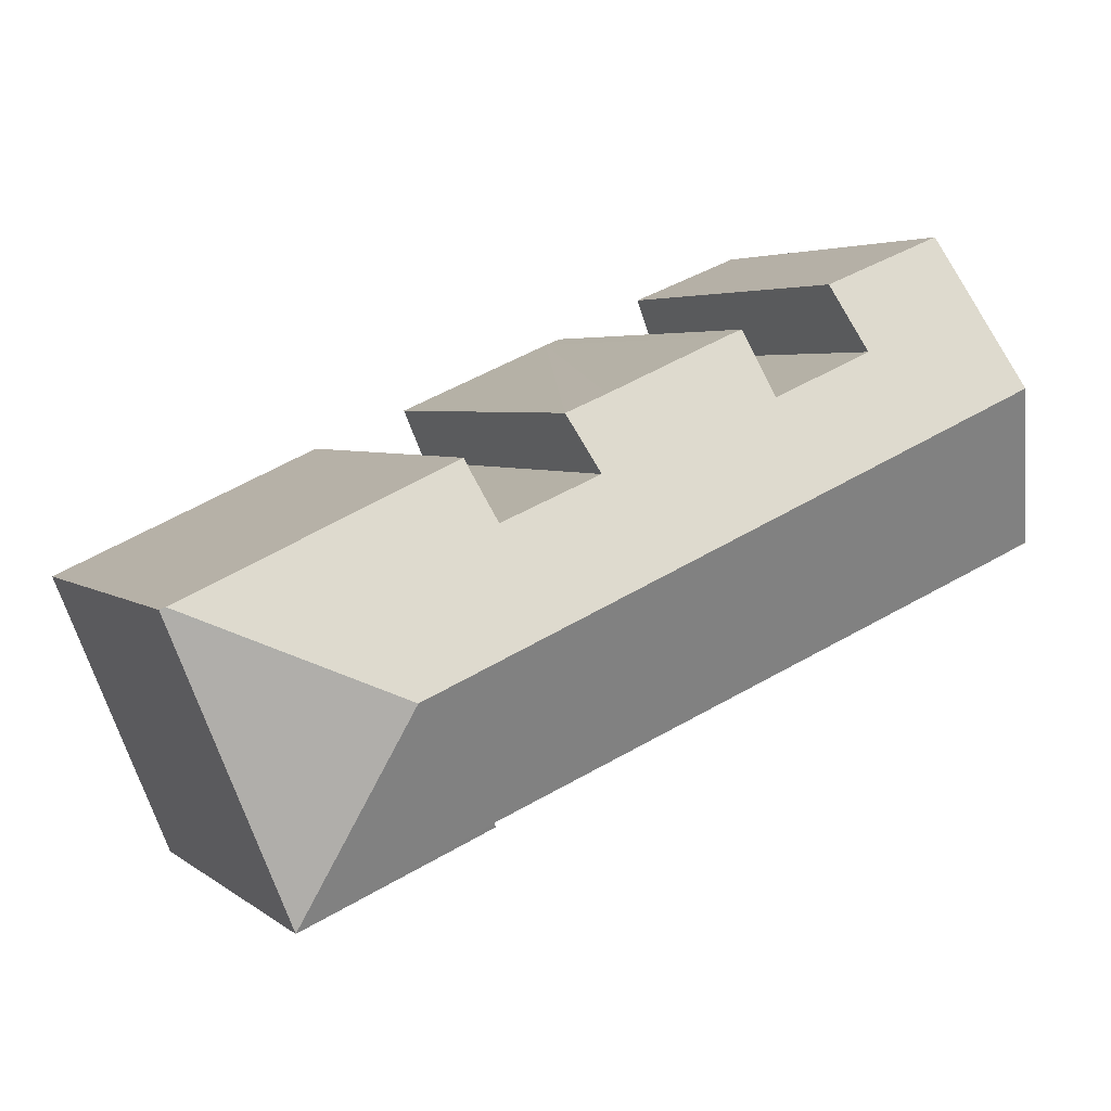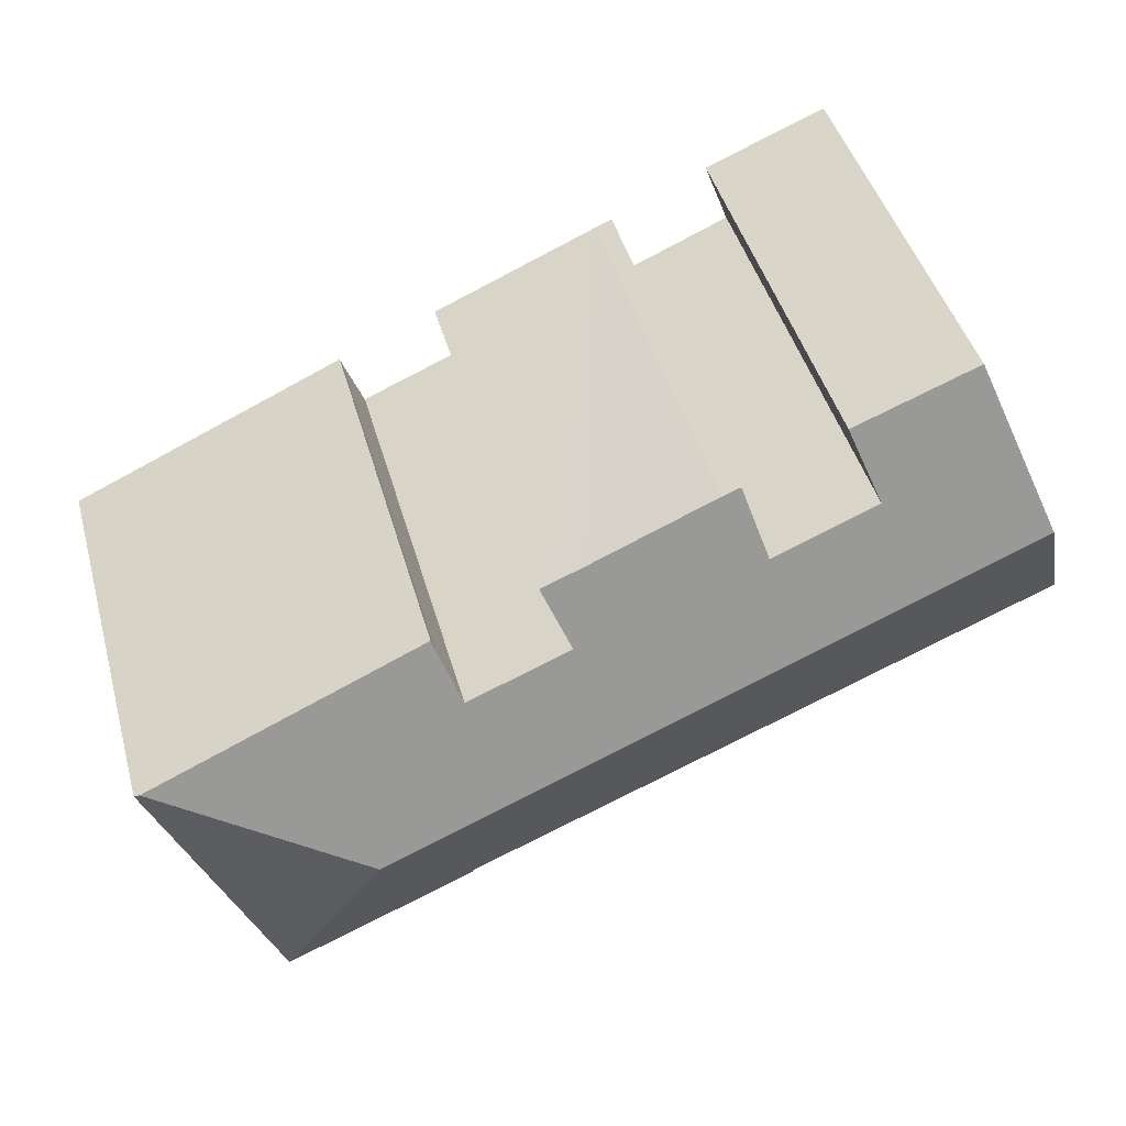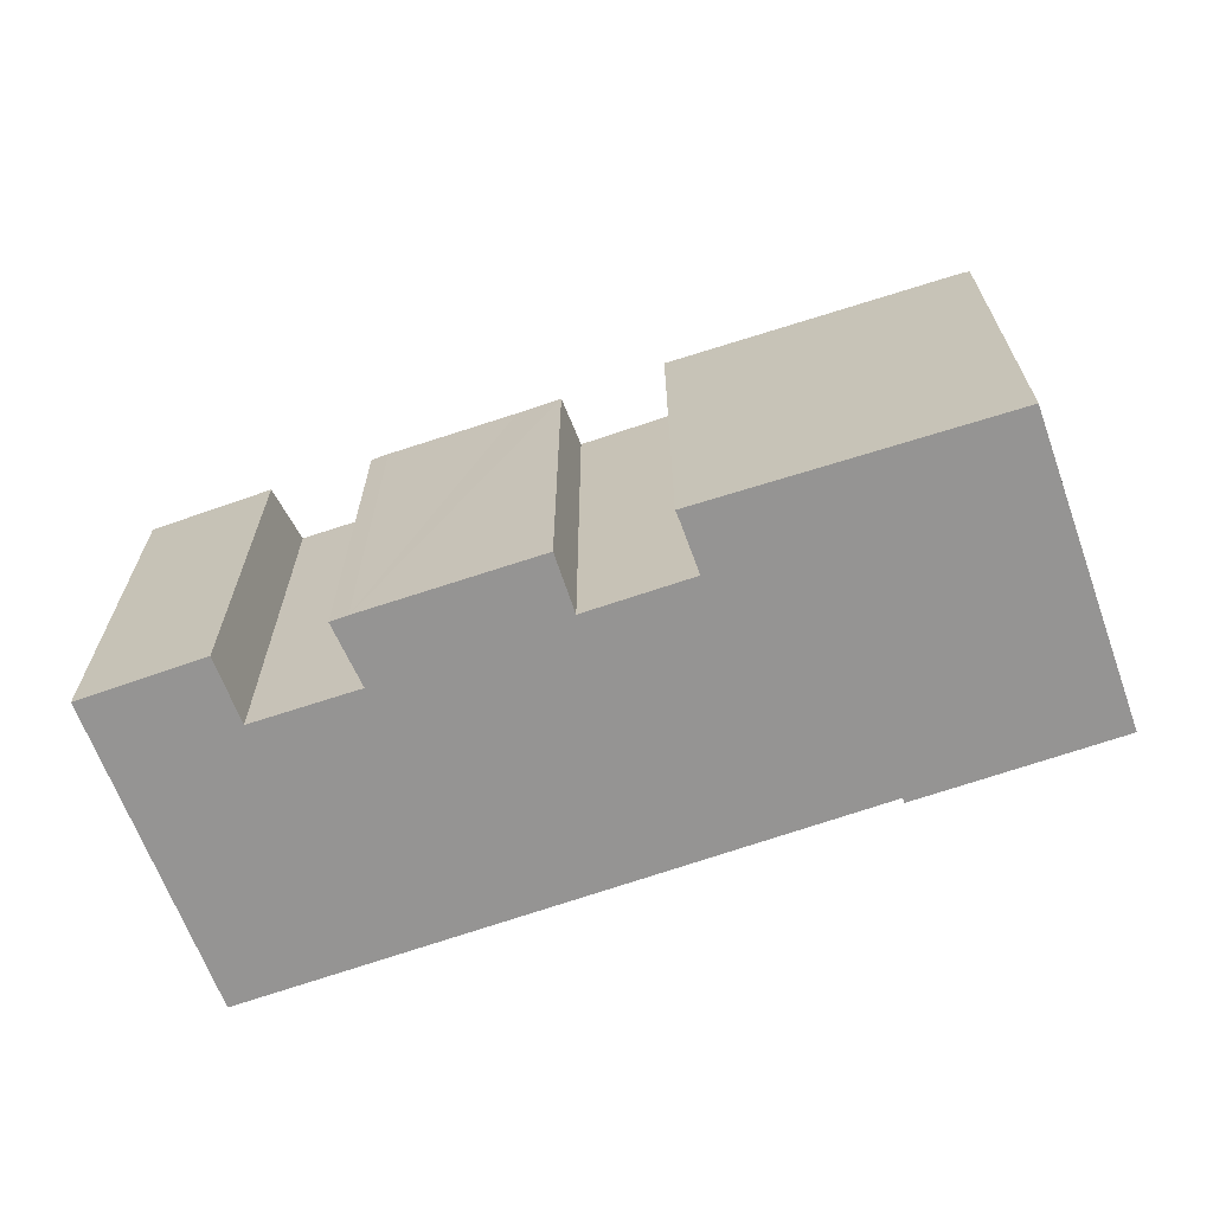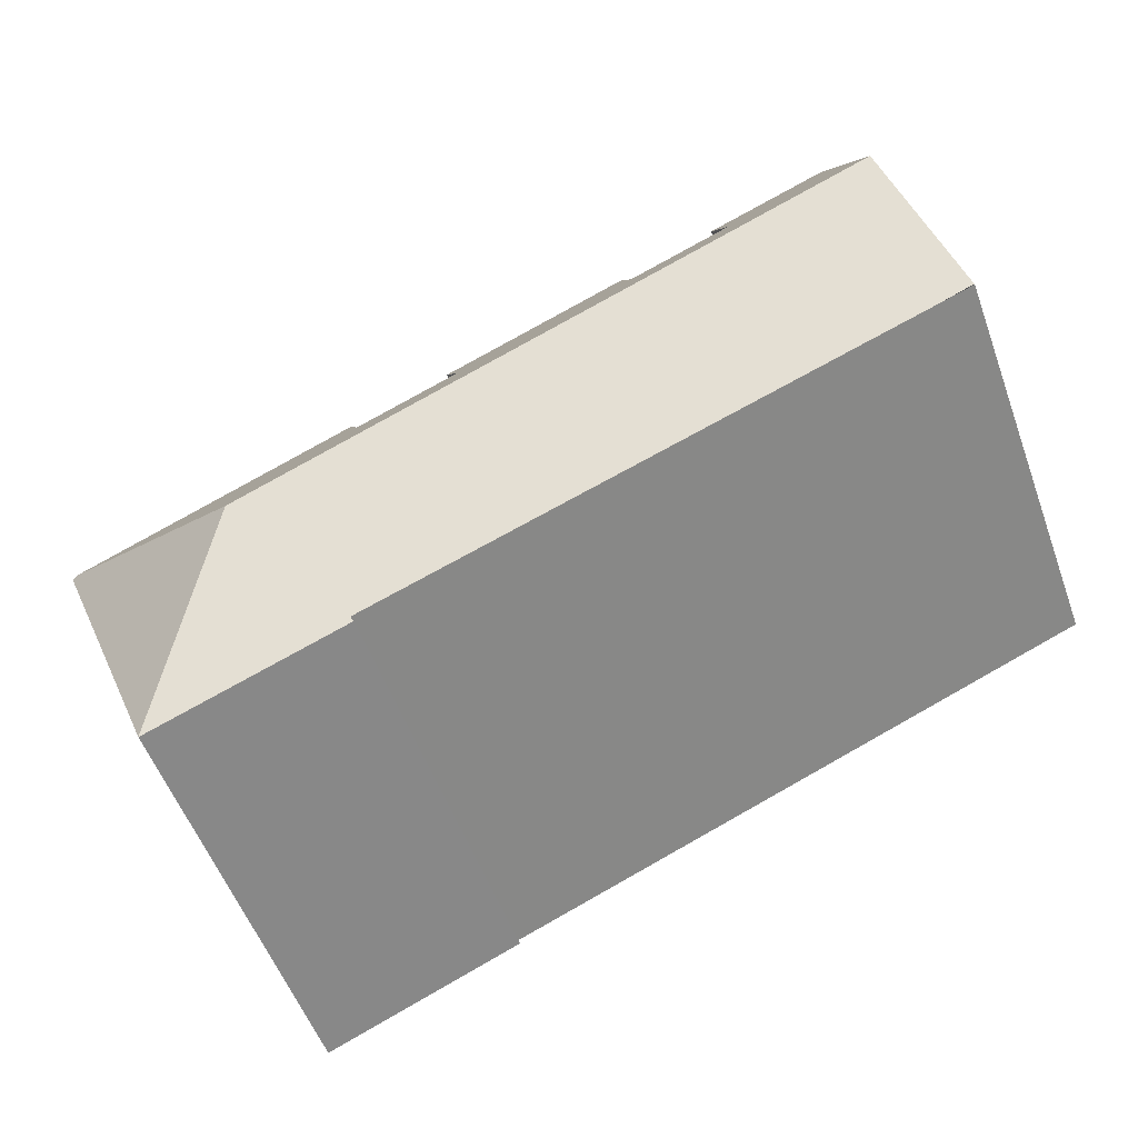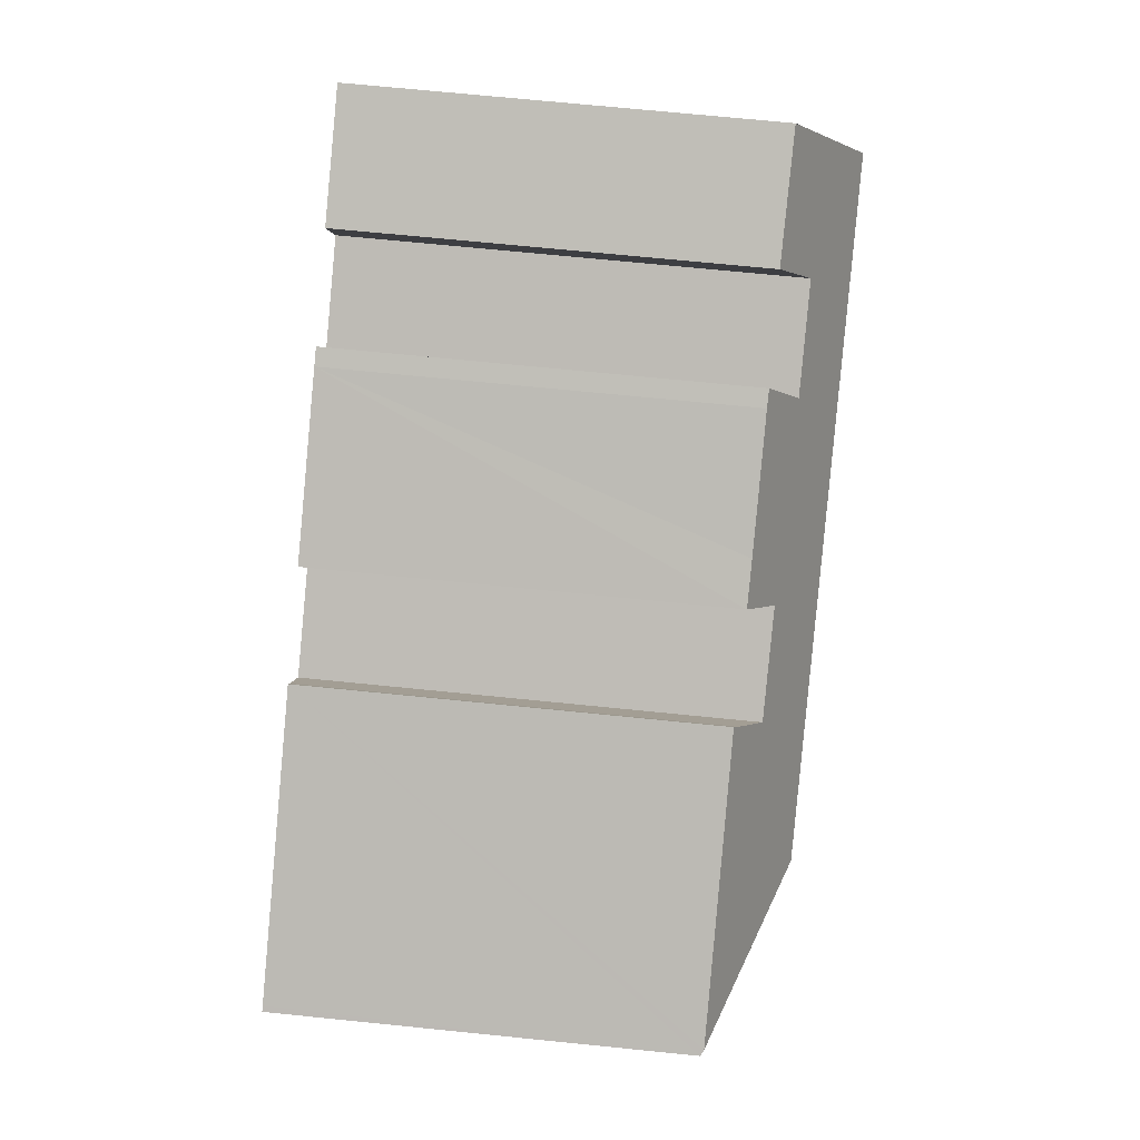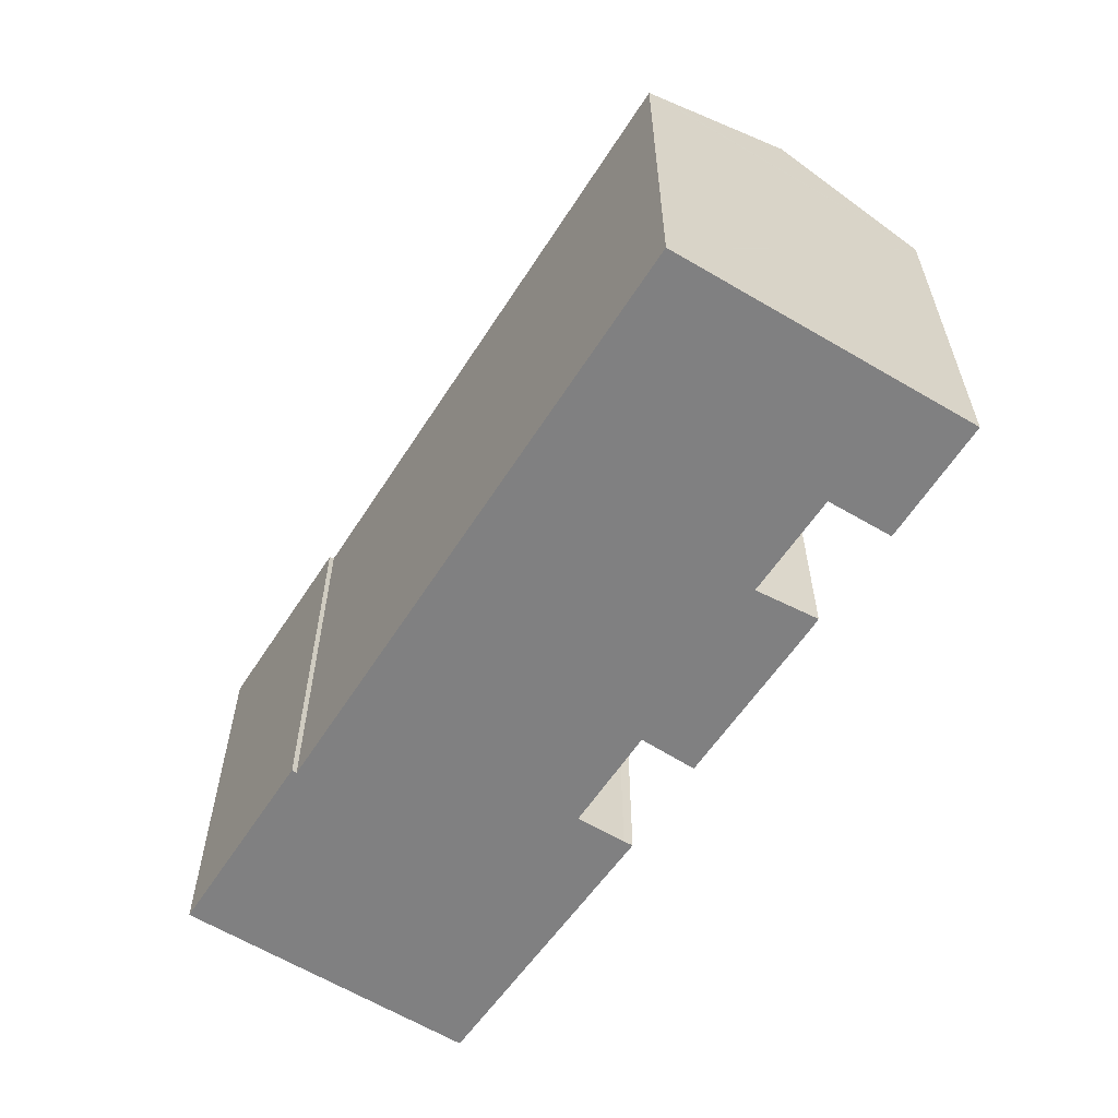
<metadata>
{"format":"obj","ext":"obj","renderer":"f3d","projection":"perspective","resolution":1024,"background":"white","views":[{"elev":3.9,"azim":155.2,"up":"+Z"},{"elev":44.4,"azim":164.7,"up":"+Z"},{"elev":-67.1,"azim":41.7,"up":"+Y"},{"elev":-54.7,"azim":-160.1,"up":"+Z"},{"elev":72.0,"azim":95.7,"up":"+Z"},{"elev":-60.1,"azim":-100.2,"up":"+Y"}]}
</metadata>
<code>
v  0.13 13.99 0.341
v  1.185 13.84 -0.483
v  0.009 13.84 0.023
v  2.023 16.46 5.3
v  20.05 14.02 -8.178
v  23.52 16.46 -3.961
v  26.52 13.98 -11.05
v  19.97 13.94 -8.335
v  16.78 14.88 2.635
v  16.14 13.94 5.124
v  17.59 13.93 4.519
v  3.95 13.95 10.35
v  8.033 13.9 8.697
v  7.19 15.01 6.482
v  10.64 15 5
v  11.89 13.94 6.962
v  20.23 14.87 1.185
v  20.99 13.88 3.163
v  30.09 13.96 -0.929
v  20.89 14.04 2.846
v  30.38 13.96 -1.062
v  11.32 13.94 7.188
v  30.57 13.87 -1.145
v  0 13.82 8.465e-16
v  0 0 0
v  0.009 -1.408e-18 0.023
v  2.023 -3.245e-16 5.3
v  3.95 -6.338e-16 10.35
v  0.13 -2.088e-17 0.341
v  10.64 -3.062e-16 5
v  11.32 -4.401e-16 7.188
v  20.23 -7.256e-17 1.185
v  20.89 -1.743e-16 2.846
v  20.99 -1.937e-16 3.163
v  8.033 -5.325e-16 8.697
v  7.19 -3.969e-16 6.482
v  11.89 -4.263e-16 6.962
v  17.59 -2.767e-16 4.519
v  16.14 -3.138e-16 5.124
v  16.78 -1.613e-16 2.635
v  30.38 6.503e-17 -1.062
v  30.57 7.011e-17 -1.145
v  30.09 5.688e-17 -0.929
v  26.52 6.766e-16 -11.05
v  19.97 5.104e-16 -8.335
v  20.05 5.008e-16 -8.178
v  1.185 2.958e-17 -0.483
g defaultobject
f 1 2 3
f 2 1 4
f 2 4 5
f 5 4 6
f 5 7 8
f 7 5 6
f 9 10 11
f 12 13 4
f 14 4 13
f 6 4 14
f 15 6 14
f 16 6 15
f 9 6 16
f 10 9 16
f 17 6 9
f 18 19 20
f 17 20 19
f 6 17 19
f 21 6 19
f 15 22 16
f 23 6 21
f 6 23 7
f 1 12 4
f 12 1 3
f 12 3 24
f 12 24 25
f 12 25 26
f 12 26 27
f 12 27 28
f 27 26 29
f 30 22 15
f 22 30 31
f 32 20 17
f 20 32 33
f 33 18 20
f 18 33 34
f 28 13 12
f 13 28 35
f 36 15 14
f 15 36 30
f 31 16 22
f 16 31 37
f 37 10 16
f 10 37 11
f 11 37 38
f 38 37 39
f 40 17 9
f 17 40 32
f 34 19 18
f 19 34 21
f 21 34 23
f 23 34 41
f 23 41 42
f 41 34 43
f 13 36 14
f 36 13 35
f 23 44 7
f 44 23 42
f 11 40 9
f 40 11 38
f 44 8 7
f 8 44 45
f 46 2 5
f 2 46 47
f 2 47 24
f 24 47 25
f 8 46 5
f 46 8 45
f 42 45 44
f 45 42 41
f 45 41 43
f 45 43 46
f 34 46 43
f 46 34 33
f 46 33 32
f 31 30 37
f 32 47 46
f 47 32 40
f 47 40 38
f 47 38 39
f 47 39 30
f 30 39 37
f 47 30 36
f 47 36 35
f 47 35 28
f 47 28 27
f 47 27 26
f 47 26 25
f 26 27 29

</code>
